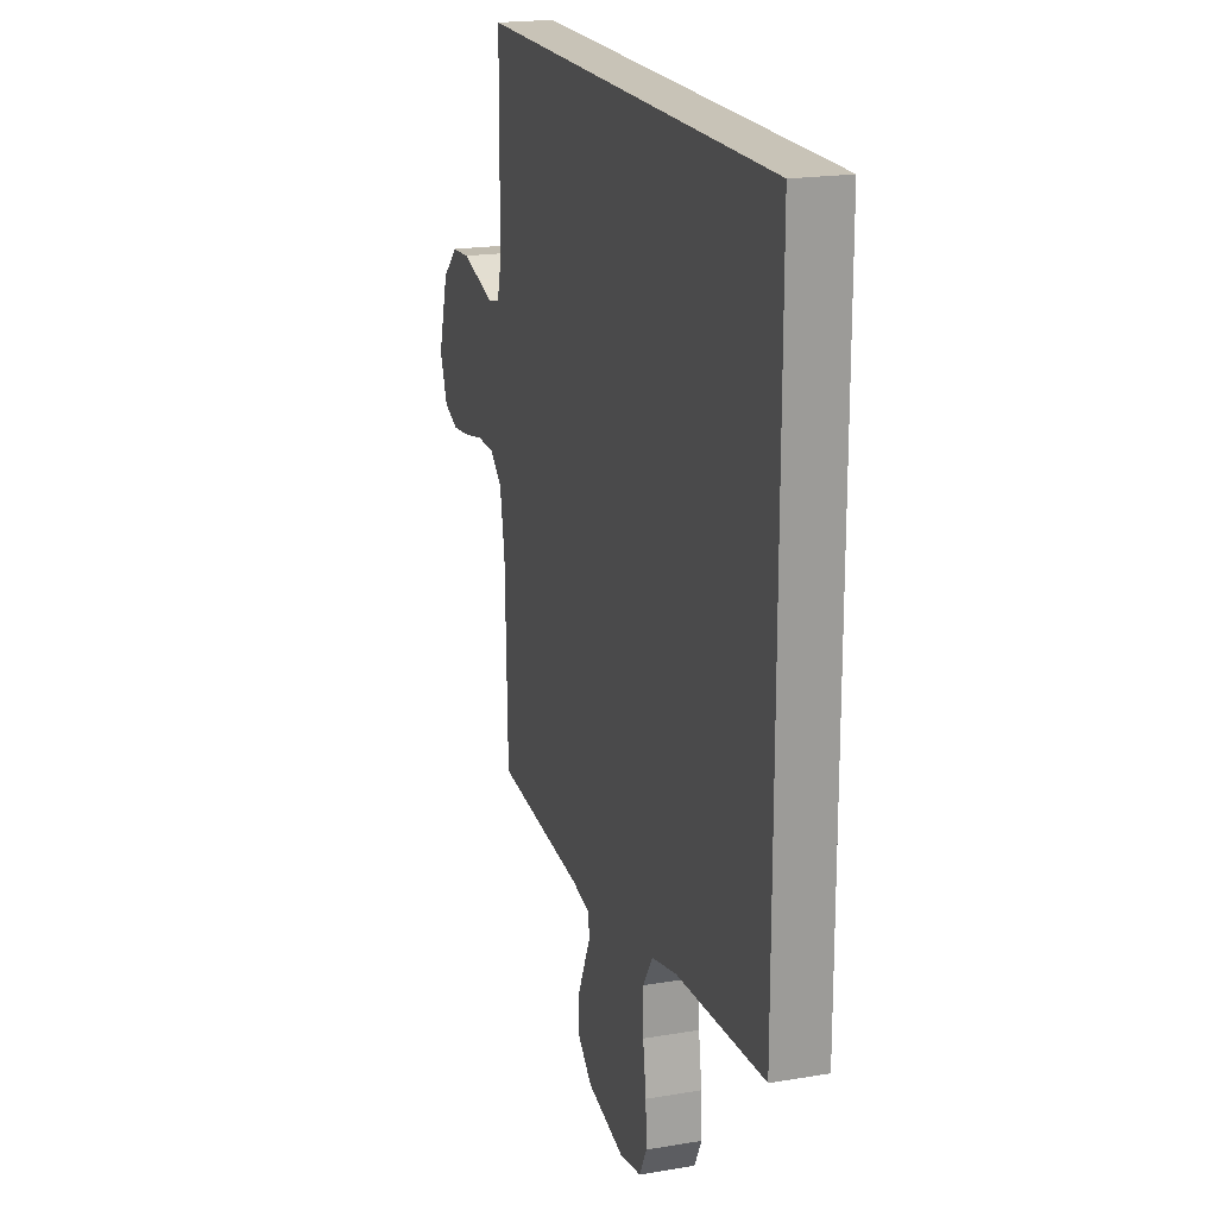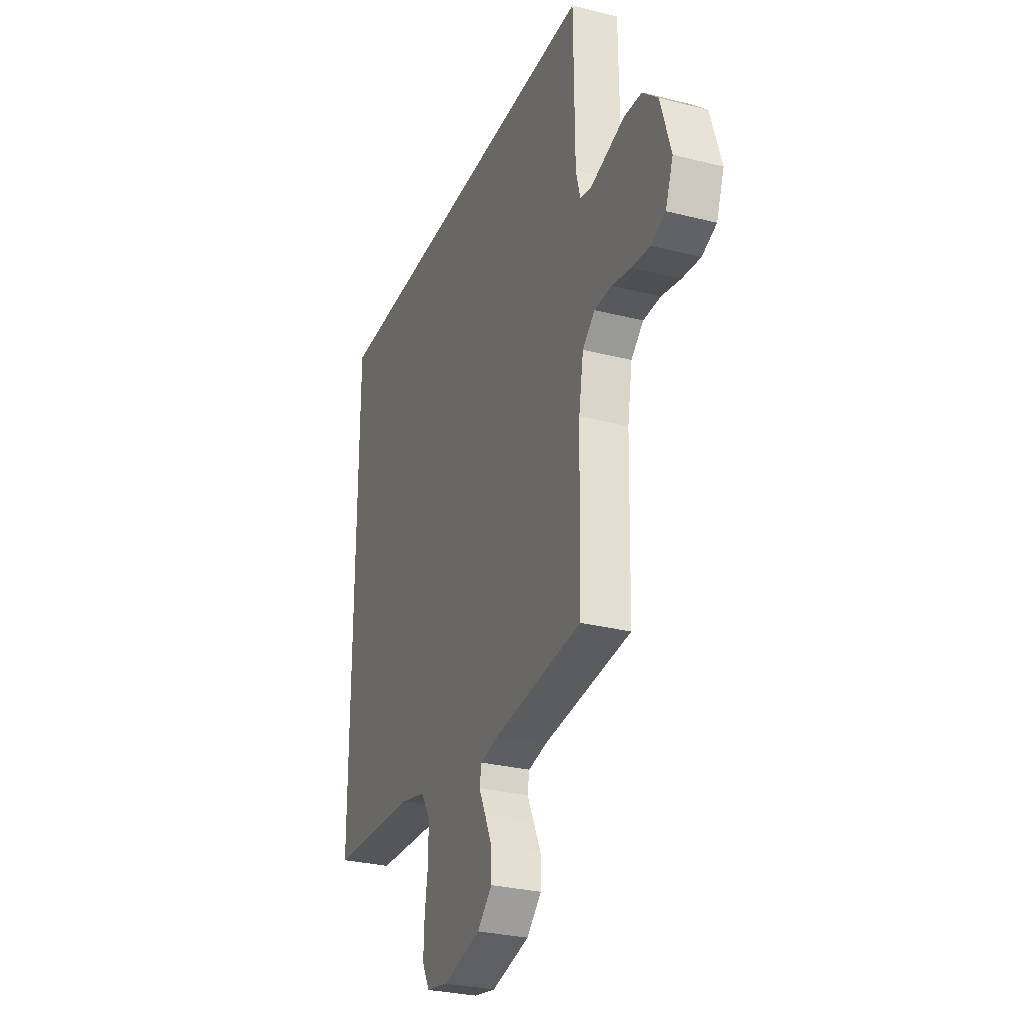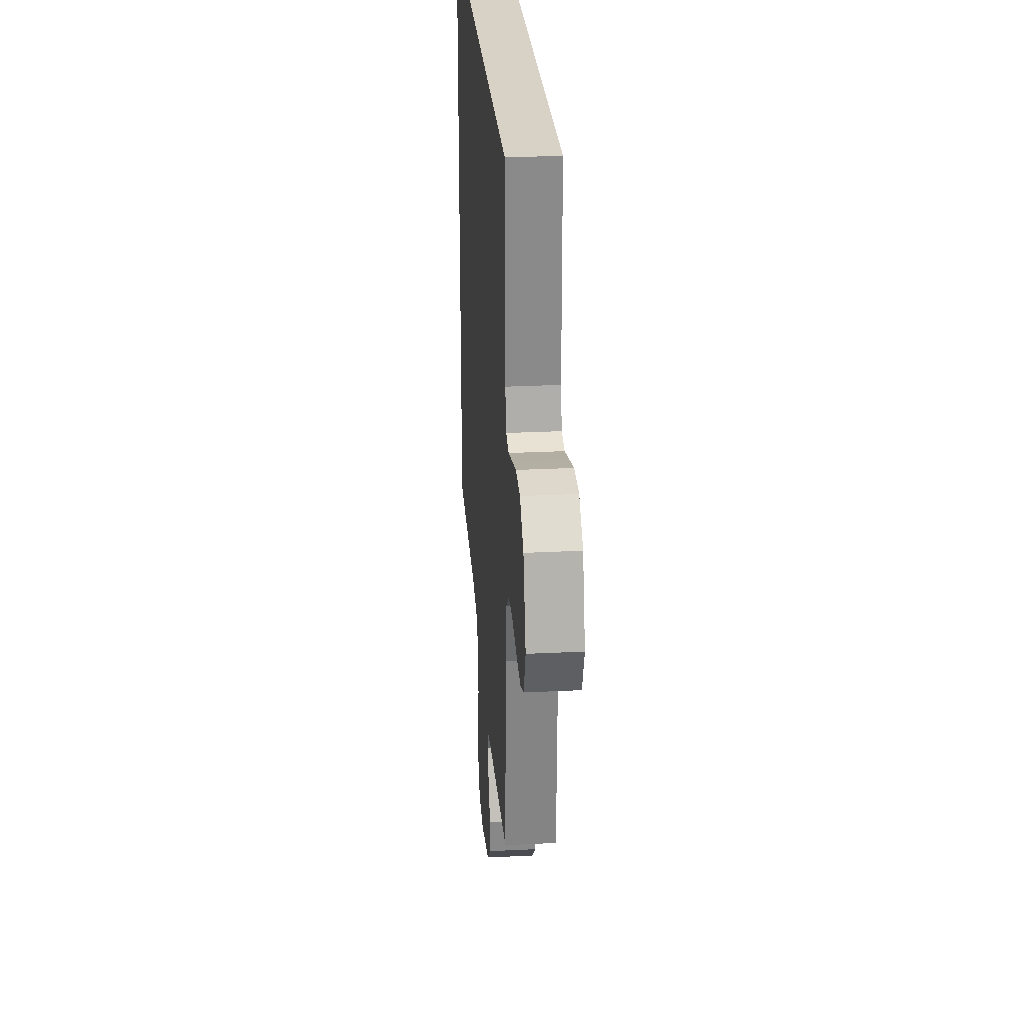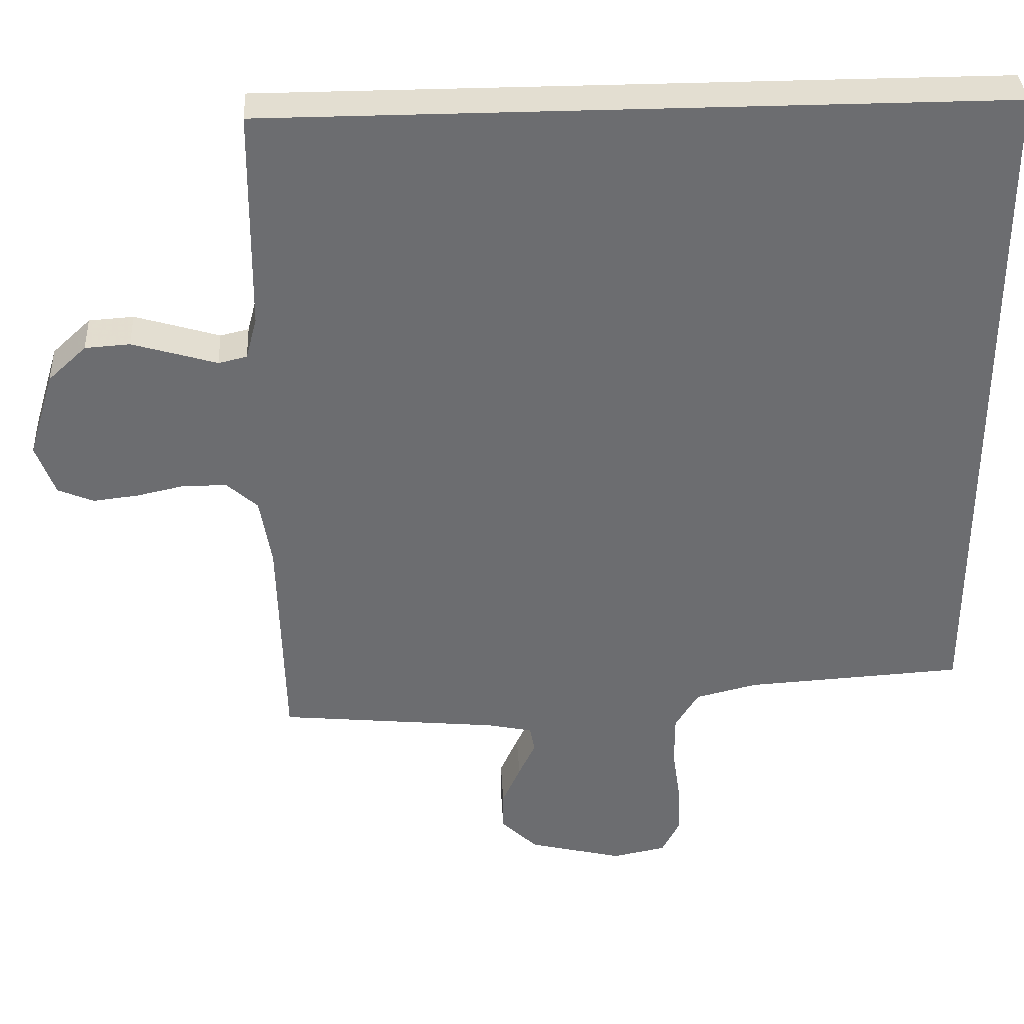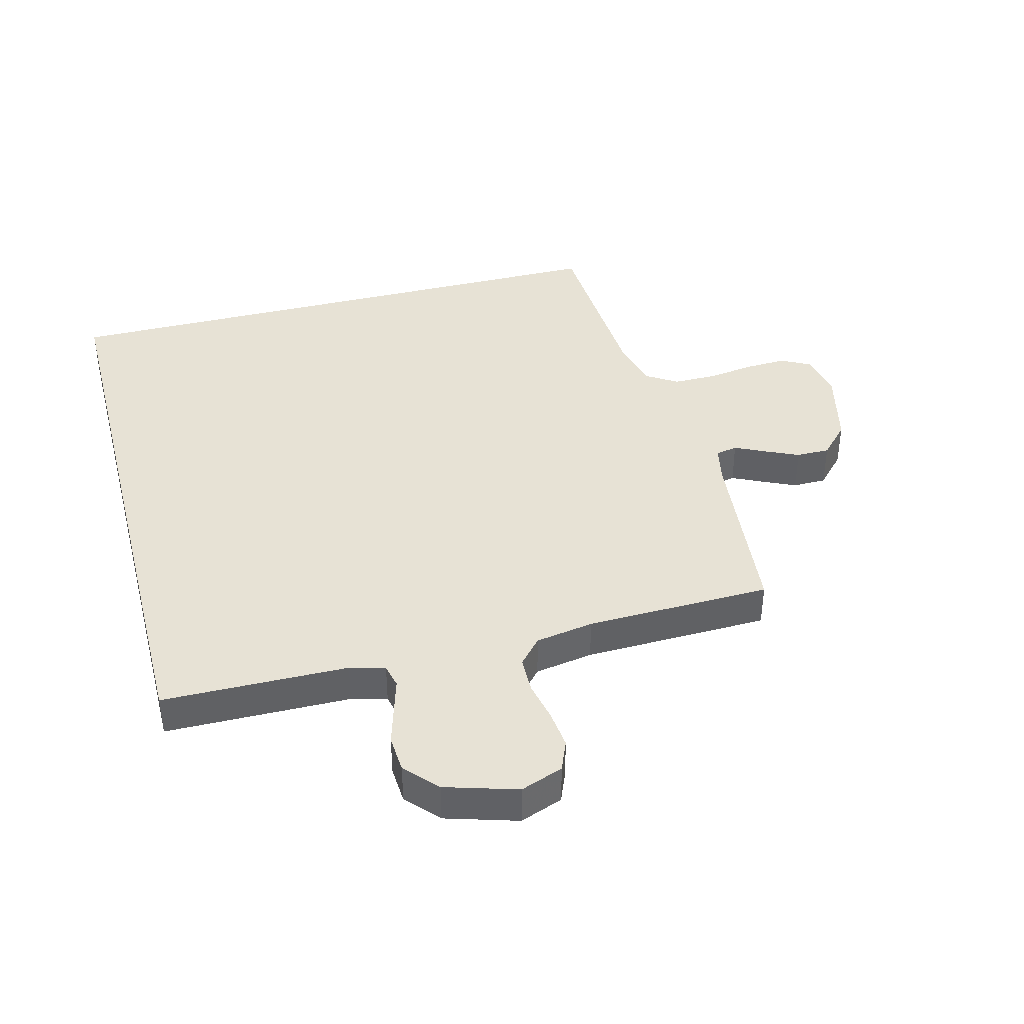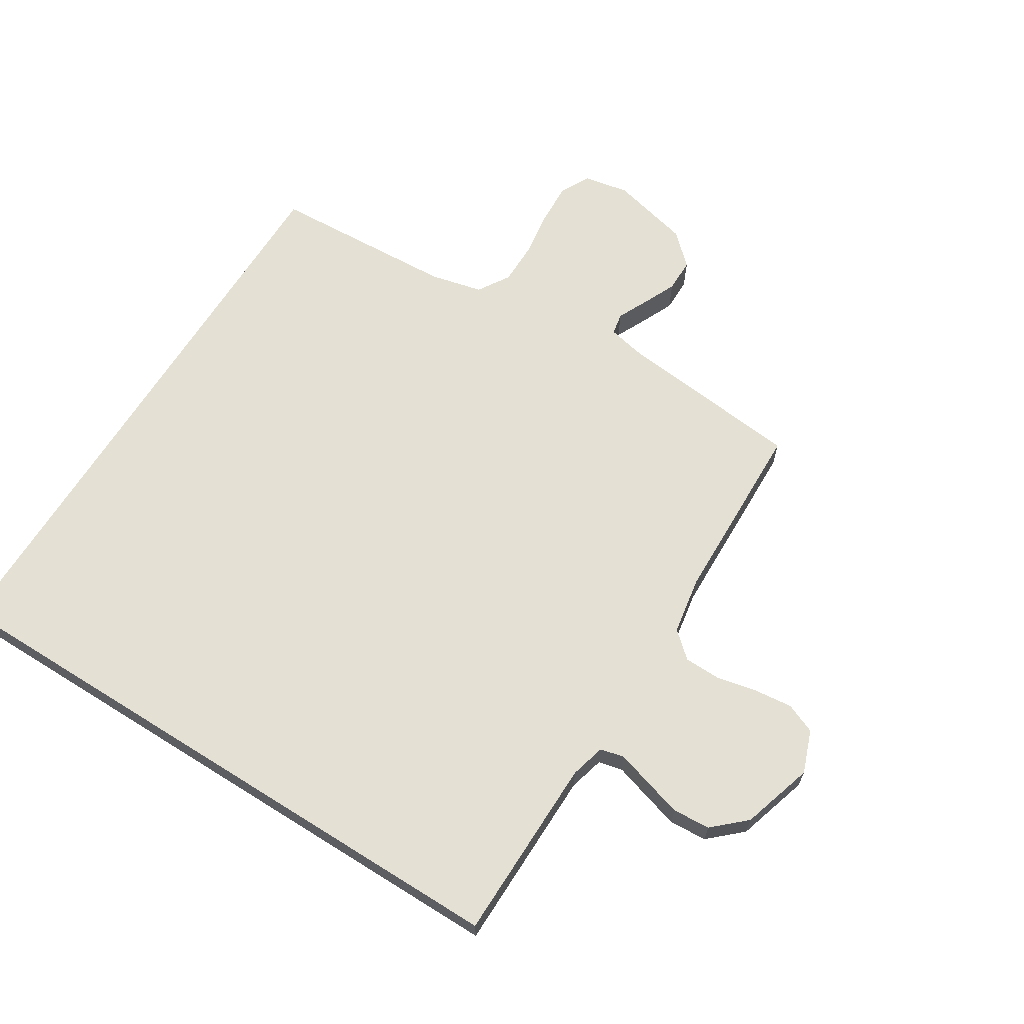
<metadata>
{"format":"obj","ext":"obj","renderer":"f3d","projection":"perspective","resolution":1024,"background":"white","views":[{"elev":19.7,"azim":-107.5,"up":"+Z"},{"elev":-29.3,"azim":69.4,"up":"+Z"},{"elev":27.4,"azim":85.6,"up":"+Z"},{"elev":36.2,"azim":177.0,"up":"+Z"},{"elev":40.2,"azim":75.5,"up":"+Y"},{"elev":65.6,"azim":32.1,"up":"+Y"}]}
</metadata>
<code>
v 0.5 0.07 -0.5
v 0.2 0.07 -0.53
v 0.138 0.07 -0.543
v 0.131 0.07 -0.578
v 0.154 0.07 -0.626
v 0.179 0.07 -0.681
v 0.179 0.07 -0.735
v 0.129 0.07 -0.782
v 0 0.07 -0.813
v -0.073 0.07 -0.799
v -0.098 0.07 -0.751
v -0.095 0.07 -0.684
v -0.084 0.07 -0.609
v -0.084 0.07 -0.539
v -0.116 0.07 -0.488
v -0.2 0.07 -0.468
v -0.5 0.07 -0.451
v -0.5 0.07 0.5
v 0.506 0.07 0.5
v 0.509 0.07 0.2
v 0.524 0.07 0.143
v 0.563 0.07 0.134
v 0.617 0.07 0.15
v 0.679 0.07 0.168
v 0.74 0.07 0.164
v 0.792 0.07 0.116
v 0.827 0.07 0
v 0.801 0.07 -0.069
v 0.752 0.07 -0.089
v 0.69 0.07 -0.082
v 0.625 0.07 -0.068
v 0.566 0.07 -0.069
v 0.524 0.07 -0.106
v 0.508 0.07 -0.2
v 0.5 0 -0.5
v 0.2 0 -0.53
v 0.138 0 -0.543
v 0.131 0 -0.578
v 0.154 0 -0.626
v 0.179 0 -0.681
v 0.179 0 -0.735
v 0.129 0 -0.782
v 0 0 -0.813
v -0.073 0 -0.799
v -0.098 0 -0.751
v -0.095 0 -0.684
v -0.084 0 -0.609
v -0.084 0 -0.539
v -0.116 0 -0.488
v -0.2 0 -0.468
v -0.5 0 -0.451
v -0.5 0 0.5
v 0.506 0 0.5
v 0.509 0 0.2
v 0.524 0 0.143
v 0.563 0 0.134
v 0.617 0 0.15
v 0.679 0 0.168
v 0.74 0 0.164
v 0.792 0 0.116
v 0.827 0 0
v 0.801 0 -0.069
v 0.752 0 -0.089
v 0.69 0 -0.082
v 0.625 0 -0.068
v 0.566 0 -0.069
v 0.524 0 -0.106
v 0.508 0 -0.2
f 28 29 30 31
f 26 27 28 31
f 26 31 32
f 25 26 32
f 22 23 24 25
f 22 25 32 33
f 17 18 19 20
f 16 17 20 21
f 15 16 21 22
f 10 11 12 13
f 10 13 14
f 9 10 14
f 8 9 14
f 4 5 6 7
f 4 7 8 14
f 34 1 2
f 34 2 3
f 33 34 3
f 22 33 3
f 15 22 3
f 3 4 14 15
f 65 64 63 62
f 65 62 61 60
f 66 65 60
f 66 60 59
f 59 58 57 56
f 67 66 59 56
f 54 53 52 51
f 55 54 51 50
f 56 55 50 49
f 47 46 45 44
f 48 47 44
f 48 44 43
f 48 43 42
f 41 40 39 38
f 48 42 41 38
f 36 35 68
f 37 36 68
f 37 68 67
f 37 67 56
f 37 56 49
f 49 48 38 37
f 1 35 36 2
f 2 36 37 3
f 3 37 38 4
f 4 38 39 5
f 5 39 40 6
f 6 40 41 7
f 7 41 42 8
f 8 42 43 9
f 9 43 44 10
f 10 44 45 11
f 11 45 46 12
f 12 46 47 13
f 13 47 48 14
f 14 48 49 15
f 15 49 50 16
f 16 50 51 17
f 17 51 52 18
f 18 52 53 19
f 19 53 54 20
f 20 54 55 21
f 21 55 56 22
f 22 56 57 23
f 23 57 58 24
f 24 58 59 25
f 25 59 60 26
f 26 60 61 27
f 27 61 62 28
f 28 62 63 29
f 29 63 64 30
f 30 64 65 31
f 31 65 66 32
f 32 66 67 33
f 33 67 68 34
f 34 68 35 1

</code>
